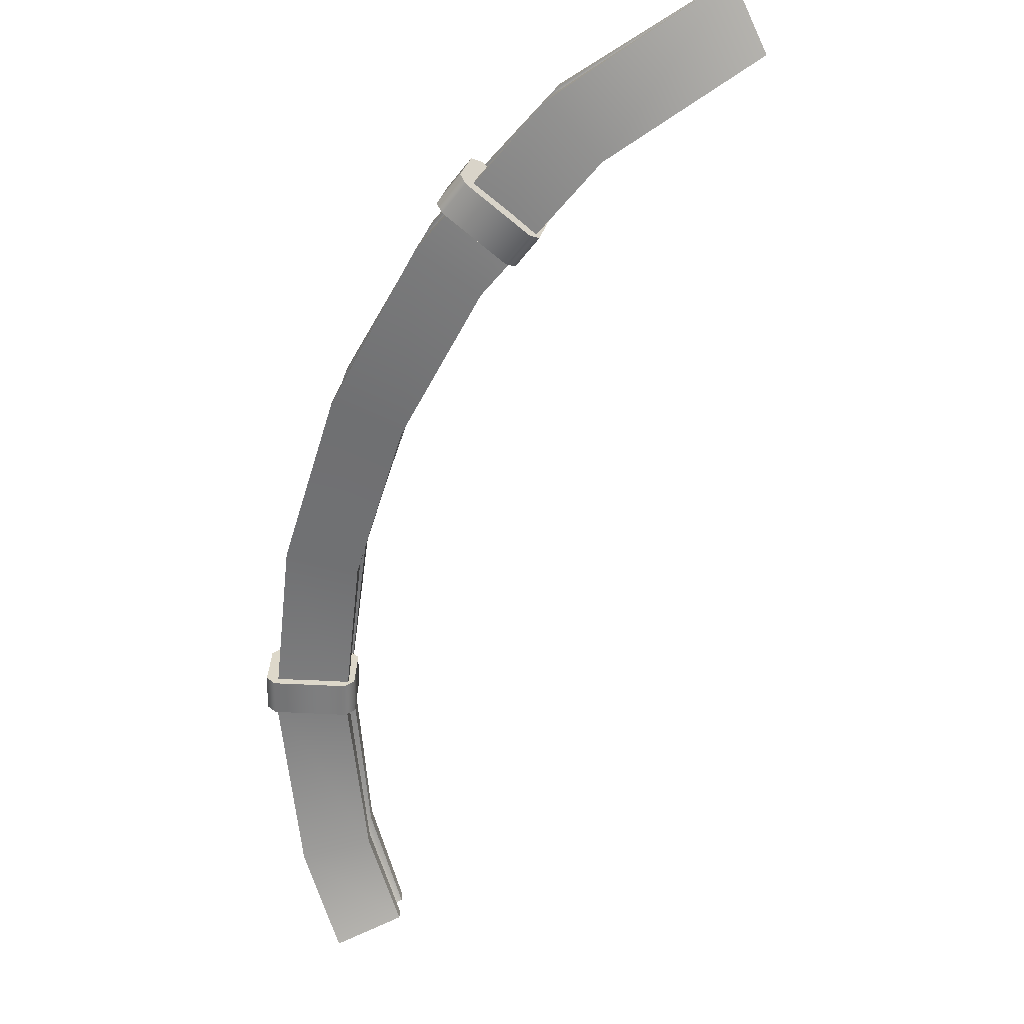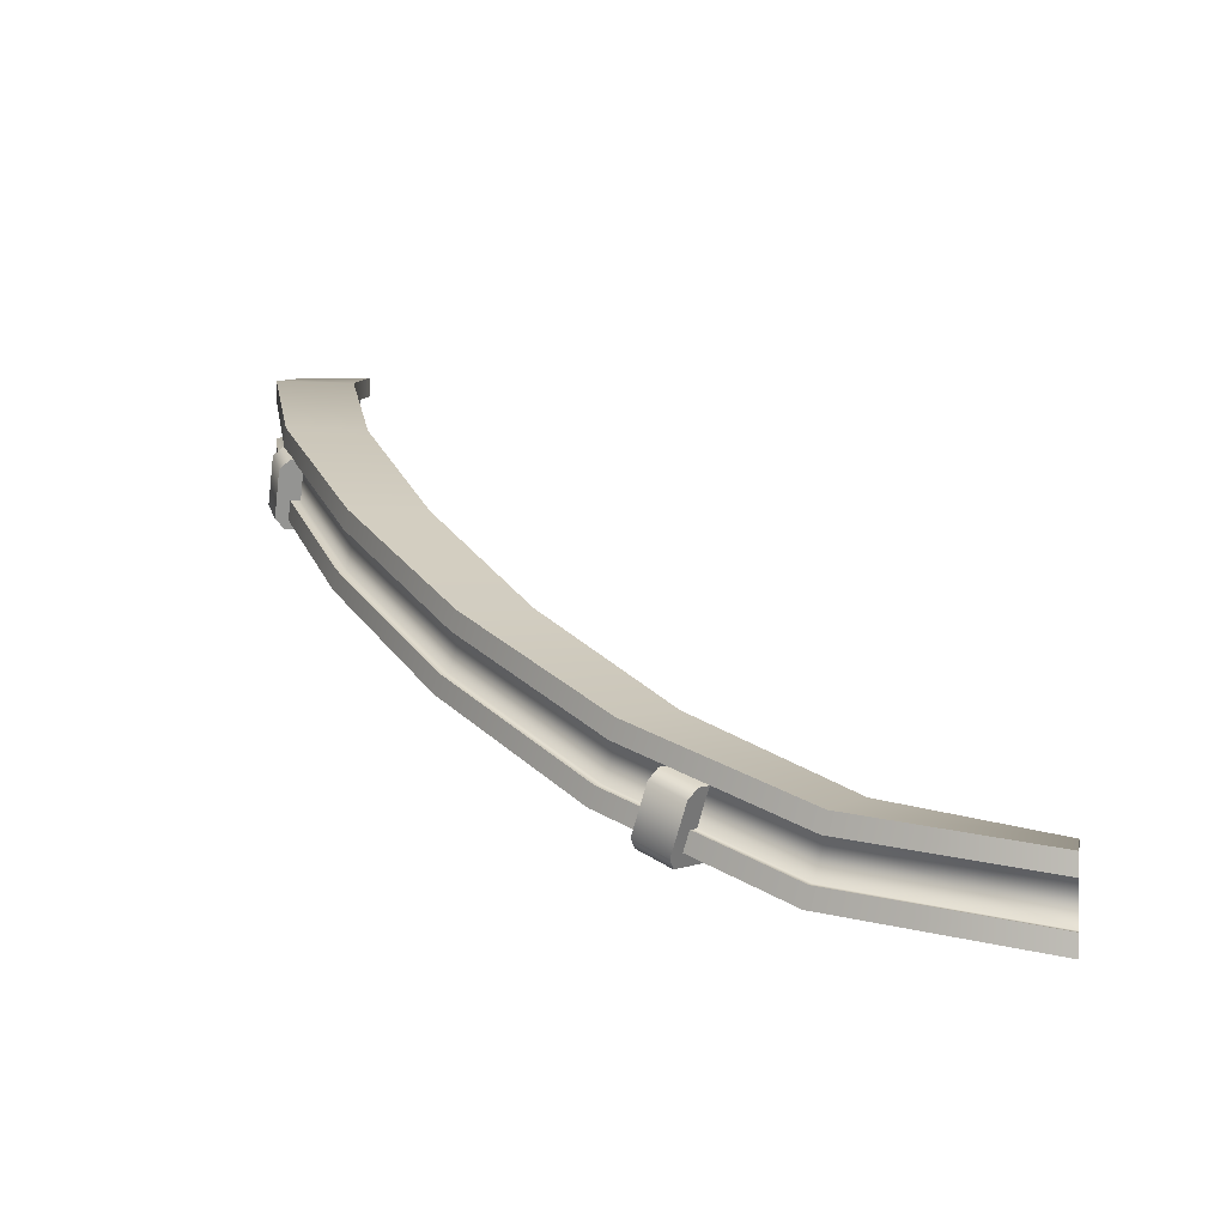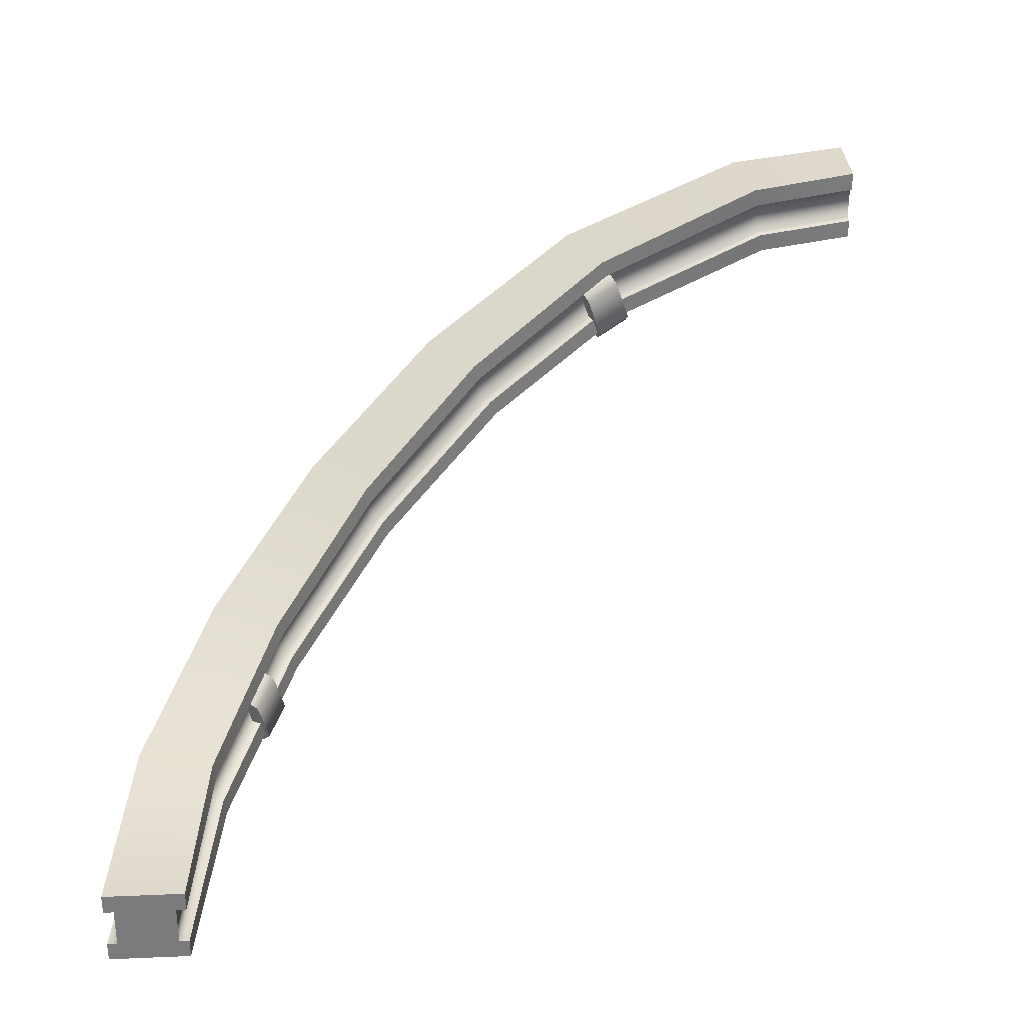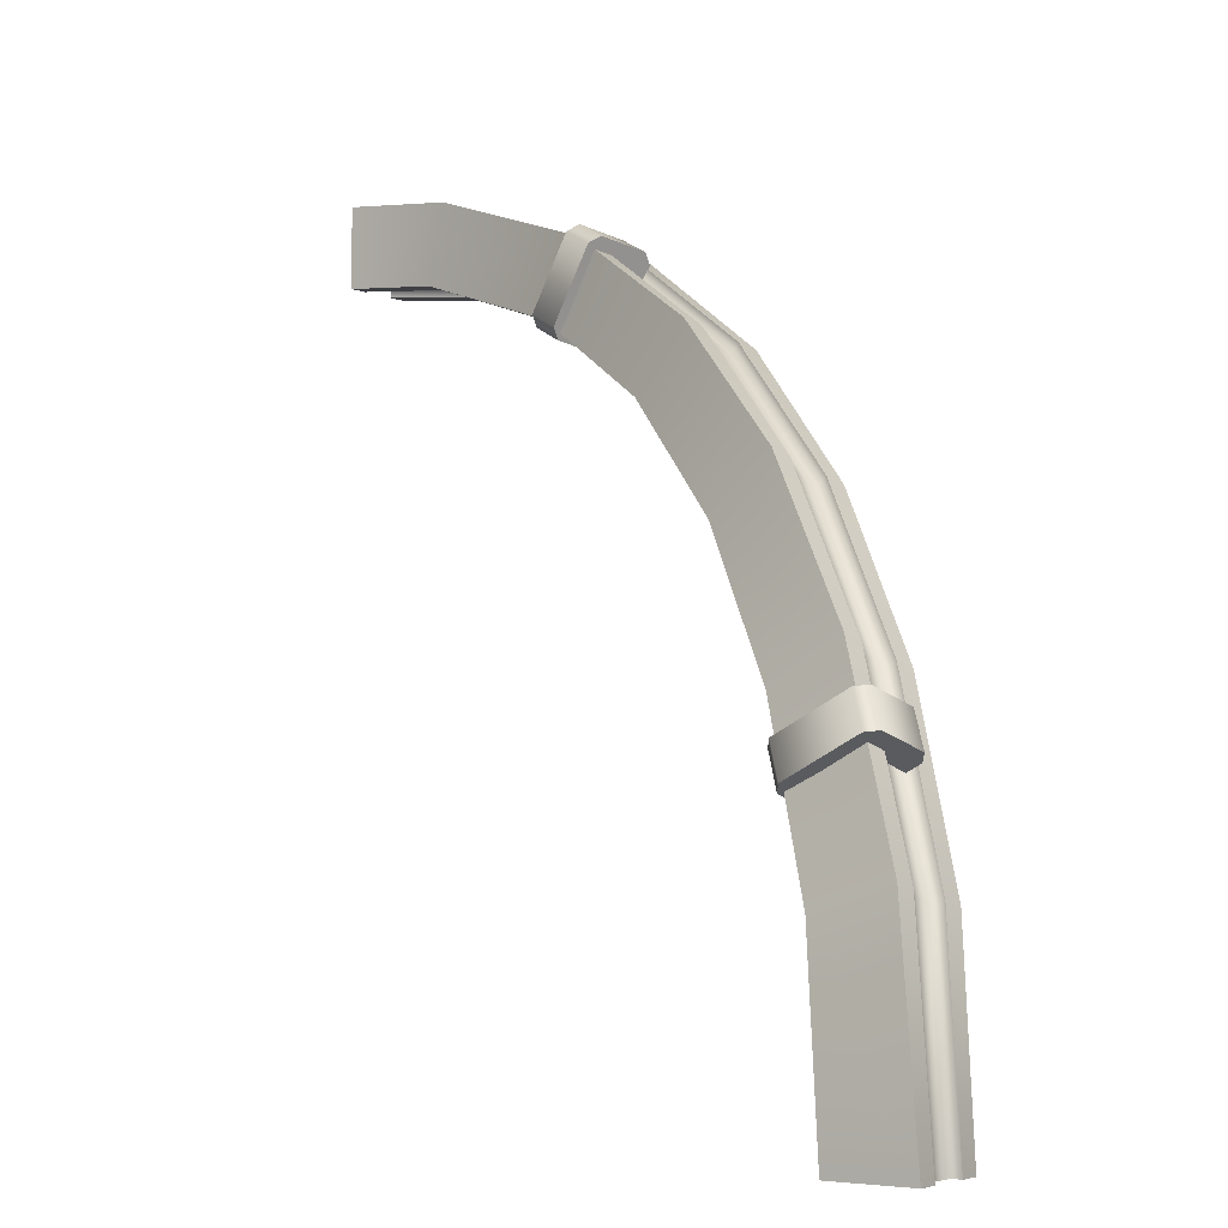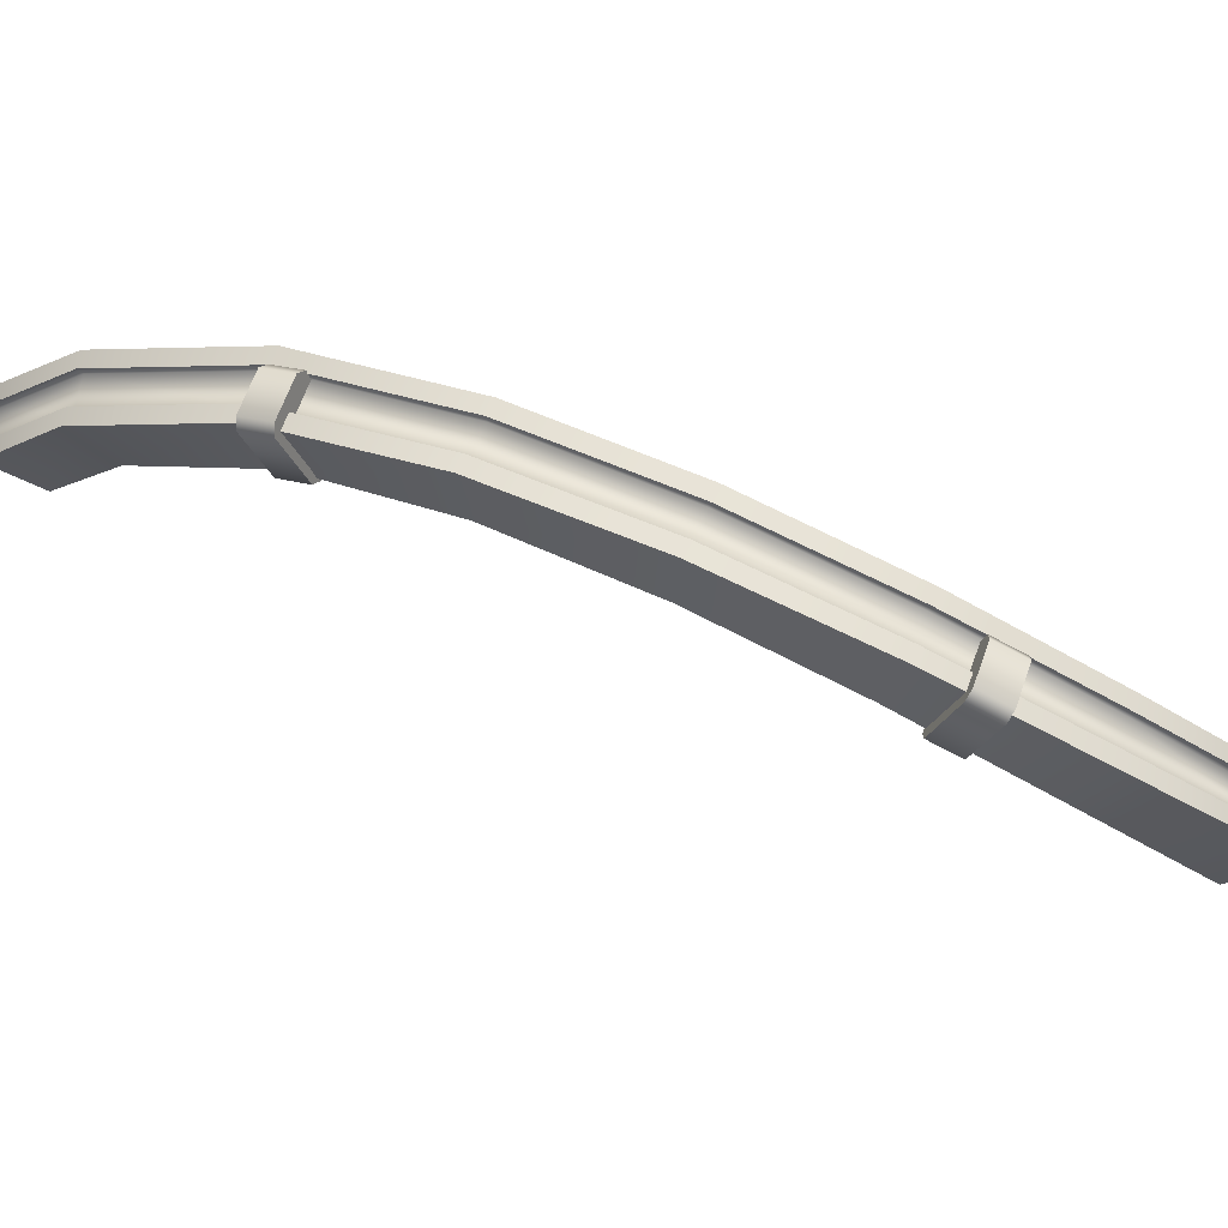
<metadata>
{"format":"obj","ext":"obj","renderer":"f3d","projection":"perspective","resolution":1024,"background":"white","views":[{"elev":-79.7,"azim":114.5,"up":"+Y"},{"elev":1.7,"azim":99.9,"up":"+Y"},{"elev":31.7,"azim":176.6,"up":"+Y"},{"elev":-3.9,"azim":34.8,"up":"+Z"},{"elev":-27.7,"azim":44.7,"up":"+Y"}]}
</metadata>
<code>
g coaster-monorail-corner-small-ramp
v -0.1 1.192e-07 3.099e-06 1 1 1
v -0.171 0.07445 0.4555 1 1 1
v 0.1 0 3.457e-06 1 1 1
v 0.01957 0.06822 0.5159 1 1 1
v -0.3532 0.2381 0.8641 1 1 1
v -0.1819 0.234 0.9672 1 1 1
v -0.1 0.05 2.98e-06 1 1 1
v -0.1656 0.1227 0.4436 1 1 1
v -0.3425 0.2843 0.8482 1 1 1
v 0.1 0.2 3.099e-06 1 1 1
v 0.041 0.2613 0.4683 1 1 1
v -0.1 0.2 2.623e-06 1 1 1
v -0.1495 0.2675 0.4078 1 1 1
v -0.1392 0.4188 0.9037 1 1 1
v -0.3105 0.4229 0.8006 1 1 1
v 0.1 0.15 3.219e-06 1 1 1
v 0.03565 0.213 0.4802 1 1 1
v -0.1499 0.3726 0.9196 1 1 1
v -0.075 0.05 2.98e-06 1 1 1
v -0.075 0.15 2.742e-06 1 1 1
v -0.1418 0.1219 0.4511 1 1 1
v -0.1311 0.2185 0.4273 1 1 1
v -0.3211 0.2838 0.8611 1 1 1
v -0.2997 0.3762 0.8294 1 1 1
v -0.1 0.15 2.742e-06 1 1 1
v -0.1549 0.2192 0.4197 1 1 1
v -0.3212 0.3767 0.8165 1 1 1
v 0.075 0.15 3.099e-06 1 1 1
v 0.01183 0.2138 0.4727 1 1 1
v -0.1713 0.3731 0.9067 1 1 1
v 0.1 0.05 3.338e-06 1 1 1
v 0.02493 0.1165 0.504 1 1 1
v 0.075 0.05 3.338e-06 1 1 1
v 0.001115 0.1173 0.4965 1 1 1
v -0.1712 0.2802 0.9513 1 1 1
v -0.1926 0.2807 0.9385 1 1 1
v -0.6118 0.4407 1.216 1 1 1
v -0.4633 0.4397 1.35 1 1 1
v -0.9314 0.6506 1.51 1 1 1
v -0.8099 0.653 1.669 1 1 1
v -0.5974 0.4859 1.2 1 1 1
v -0.9153 0.6962 1.497 1 1 1
v -0.4058 0.6208 1.287 1 1 1
v -0.5543 0.6217 1.153 1 1 1
v -0.7456 0.8351 1.617 1 1 1
v -0.8671 0.8328 1.458 1 1 1
v -0.4202 0.5756 1.303 1 1 1
v -0.7617 0.7896 1.63 1 1 1
v -0.5789 0.4858 1.217 1 1 1
v -0.5501 0.5764 1.186 1 1 1
v -0.9001 0.6965 1.517 1 1 1
v -0.868 0.7875 1.491 1 1 1
v -0.5687 0.5765 1.169 1 1 1
v -0.8832 0.7872 1.471 1 1 1
v -0.4388 0.5757 1.286 1 1 1
v -0.7769 0.7893 1.61 1 1 1
v -0.449 0.485 1.334 1 1 1
v -0.4675 0.4851 1.317 1 1 1
v -0.7939 0.6985 1.656 1 1 1
v -0.809 0.6982 1.636 1 1 1
v -1.308 0.8408 1.738 1 1 1
v -1.222 0.8462 1.918 1 1 1
v -1.74 0.973 1.877 1 1 1
v -1.704 0.9784 2.073 1 1 1
v -1.293 0.8878 1.729 1 1 1
v -1.732 1.022 1.874 1 1 1
v -1.162 1.034 1.884 1 1 1
v -1.249 1.029 1.704 1 1 1
v -1.673 1.176 2.062 1 1 1
v -1.709 1.17 1.865 1 1 1
v -1.177 0.9871 1.892 1 1 1
v -1.68 1.126 2.065 1 1 1
v -1.283 0.8884 1.752 1 1 1
v -1.253 0.9824 1.735 1 1 1
v -1.728 1.023 1.898 1 1 1
v -1.712 1.122 1.893 1 1 1
v -1.264 0.9817 1.712 1 1 1
v -1.716 1.121 1.868 1 1 1
v -1.188 0.9865 1.87 1 1 1
v -1.685 1.126 2.04 1 1 1
v -1.207 0.8932 1.909 1 1 1
v -1.218 0.8925 1.887 1 1 1
v -1.696 1.028 2.07 1 1 1
v -1.701 1.027 2.046 1 1 1
v -2 1 1.9 1 1 1
v -2 1 2.1 1 1 1
v -2 1.05 1.9 1 1 1
v -2 1.2 2.1 1 1 1
v -2 1.2 1.9 1 1 1
v -2 1.15 2.1 1 1 1
v -2 1.05 1.925 1 1 1
v -2 1.15 1.925 1 1 1
v -2 1.15 1.9 1 1 1
v -2 1.15 2.075 1 1 1
v -2 1.05 2.1 1 1 1
v -2 1.05 2.075 1 1 1
v -0.1 0.15 5.414e-16 1 1 1
v -0.075 0.15 5.414e-16 1 1 1
v -0.1 0.2 5.414e-16 1 1 1
v 0.075 0.15 5.414e-16 1 1 1
v -0.075 0.05 5.414e-16 1 1 1
v 0.1 0.15 5.414e-16 1 1 1
v 0.1 0.2 5.414e-16 1 1 1
v 0.075 0.05 5.414e-16 1 1 1
v -0.1 0.05 5.414e-16 1 1 1
v 0.1 0.05 5.414e-16 1 1 1
v 0.1 0 5.414e-16 1 1 1
v -0.1 0 5.414e-16 1 1 1
v -2 1.15 2.1 1 1 1
v -2 1.15 2.075 1 1 1
v -2 1.2 2.1 1 1 1
v -2 1.15 1.925 1 1 1
v -2 1.15 1.9 1 1 1
v -2 1.2 1.9 1 1 1
v -2 1.05 1.925 1 1 1
v -2 1.05 2.075 1 1 1
v -2 1.05 1.9 1 1 1
v -2 1.05 2.1 1 1 1
v -2 1 1.9 1 1 1
v -2 1 2.1 1 1 1
v -0.0514 0.2905 0.7258 1 1 1
v -0.09256 0.3255 0.8099 1 1 1
v -0.2301 0.2957 0.6362 1 1 1
v -0.2713 0.3306 0.7204 1 1 1
v -0.2792 0.1559 0.6703 1 1 1
v -0.2569 0.2729 0.6326 1 1 1
v -0.3204 0.1908 0.7544 1 1 1
v -0.2981 0.3079 0.7167 1 1 1
v -0.1238 0.1616 0.8628 1 1 1
v -0.08261 0.1266 0.7786 1 1 1
v -0.3025 0.1668 0.7732 1 1 1
v -0.2614 0.1318 0.689 1 1 1
v -0.03351 0.2665 0.7445 1 1 1
v -0.05581 0.1494 0.7822 1 1 1
v -0.07468 0.3014 0.8287 1 1 1
v -0.09698 0.1843 0.8664 1 1 1
v -1.1 0.9555 1.854 1 1 1
v -1.184 0.9905 1.895 1 1 1
v -1.189 0.9503 1.675 1 1 1
v -1.273 0.9853 1.716 1 1 1
v -1.246 0.8092 1.68 1 1 1
v -1.208 0.9263 1.657 1 1 1
v -1.33 0.8441 1.721 1 1 1
v -1.292 0.9612 1.698 1 1 1
v -1.236 0.8266 1.926 1 1 1
v -1.152 0.7916 1.885 1 1 1
v -1.326 0.8214 1.748 1 1 1
v -1.242 0.7864 1.706 1 1 1
v -1.096 0.9327 1.881 1 1 1
v -1.134 0.8157 1.903 1 1 1
v -1.18 0.9677 1.922 1 1 1
v -1.218 0.8506 1.944 1 1 1
f 3 2 1
f 2 3 4
f 4 5 2
f 5 4 6
f 2 7 1
f 7 2 8
f 5 8 2
f 8 5 9
f 12 11 10
f 11 12 13
f 13 14 11
f 14 13 15
f 11 16 10
f 16 11 17
f 14 17 11
f 17 14 18
f 21 20 19
f 20 21 22
f 23 22 21
f 22 23 24
f 26 12 25
f 12 26 13
f 27 13 26
f 13 27 15
f 16 29 28
f 29 16 17
f 17 30 29
f 30 17 18
f 33 32 31
f 32 33 34
f 34 35 32
f 35 34 36
f 29 33 28
f 33 29 34
f 30 34 29
f 34 30 36
f 32 3 31
f 3 32 4
f 35 4 32
f 4 35 6
f 20 26 25
f 26 20 22
f 22 27 26
f 27 22 24
f 7 21 19
f 21 7 8
f 8 23 21
f 23 8 9
f 6 37 5
f 37 6 38
f 38 39 37
f 39 38 40
f 37 9 5
f 9 37 41
f 39 41 37
f 41 39 42
f 15 43 14
f 43 15 44
f 44 45 43
f 45 44 46
f 43 18 14
f 18 43 47
f 45 47 43
f 47 45 48
f 49 24 23
f 24 49 50
f 51 50 49
f 50 51 52
f 53 15 27
f 15 53 44
f 54 44 53
f 44 54 46
f 18 55 30
f 55 18 47
f 47 56 55
f 56 47 48
f 36 57 35
f 57 36 58
f 58 59 57
f 59 58 60
f 55 36 30
f 36 55 58
f 56 58 55
f 58 56 60
f 57 6 35
f 6 57 38
f 59 38 57
f 38 59 40
f 24 53 27
f 53 24 50
f 50 54 53
f 54 50 52
f 9 49 23
f 49 9 41
f 41 51 49
f 51 41 42
f 40 61 39
f 61 40 62
f 62 63 61
f 63 62 64
f 61 42 39
f 42 61 65
f 63 65 61
f 65 63 66
f 46 67 45
f 67 46 68
f 68 69 67
f 69 68 70
f 67 48 45
f 48 67 71
f 69 71 67
f 71 69 72
f 73 52 51
f 52 73 74
f 75 74 73
f 74 75 76
f 77 46 54
f 46 77 68
f 78 68 77
f 68 78 70
f 48 79 56
f 79 48 71
f 71 80 79
f 80 71 72
f 60 81 59
f 81 60 82
f 82 83 81
f 83 82 84
f 79 60 56
f 60 79 82
f 80 82 79
f 82 80 84
f 81 40 59
f 40 81 62
f 83 62 81
f 62 83 64
f 52 77 54
f 77 52 74
f 74 78 77
f 78 74 76
f 42 73 51
f 73 42 65
f 65 75 73
f 75 65 66
f 64 85 63
f 85 64 86
f 86 85 85
f 85 86 86
f 85 66 63
f 66 85 87
f 85 87 85
f 87 85 87
f 70 88 69
f 88 70 89
f 89 88 88
f 88 89 89
f 88 72 69
f 72 88 90
f 88 90 88
f 90 88 90
f 91 76 75
f 76 91 92
f 91 92 91
f 92 91 92
f 93 70 78
f 70 93 89
f 93 89 93
f 89 93 89
f 72 94 80
f 94 72 90
f 90 94 94
f 94 90 90
f 84 95 83
f 95 84 96
f 96 95 95
f 95 96 96
f 94 84 80
f 84 94 96
f 94 96 94
f 96 94 96
f 95 64 83
f 64 95 86
f 95 86 95
f 86 95 86
f 76 93 78
f 93 76 92
f 92 93 93
f 93 92 92
f 66 91 75
f 91 66 87
f 87 91 91
f 91 87 87
f 99 98 97
f 98 99 100
f 100 101 98
f 100 99 102
f 102 99 103
f 104 101 100
f 104 105 101
f 106 105 104
f 107 105 106
f 105 107 108
f 111 110 109
f 110 111 112
f 112 111 113
f 113 111 114
f 115 110 112
f 110 115 116
f 117 116 115
f 117 118 116
f 119 118 117
f 118 119 120
f 123 122 121
f 122 123 124
f 127 126 125
f 126 127 128
f 131 130 129
f 130 131 132
f 135 134 133
f 134 135 136
f 129 134 136
f 134 129 130
f 126 124 123
f 124 126 128
f 127 132 131
f 132 127 125
f 121 135 133
f 135 121 122
f 125 130 132
f 130 125 134
f 134 125 126
f 134 126 133
f 133 126 123
f 133 123 121
f 136 131 129
f 131 136 127
f 127 136 135
f 127 135 128
f 128 135 122
f 128 122 124
f 139 138 137
f 138 139 140
f 143 142 141
f 142 143 144
f 147 146 145
f 146 147 148
f 151 150 149
f 150 151 152
f 145 150 152
f 150 145 146
f 142 140 139
f 140 142 144
f 143 148 147
f 148 143 141
f 137 151 149
f 151 137 138
f 141 146 148
f 146 141 150
f 150 141 142
f 150 142 149
f 149 142 139
f 149 139 137
f 152 147 145
f 147 152 143
f 143 152 151
f 143 151 144
f 144 151 138
f 144 138 140
g coaster-monorail-corner-small-ramp
f 3 2 1
f 2 3 4
f 4 5 2
f 5 4 6
f 2 7 1
f 7 2 8
f 5 8 2
f 8 5 9
f 12 11 10
f 11 12 13
f 13 14 11
f 14 13 15
f 11 16 10
f 16 11 17
f 14 17 11
f 17 14 18
f 21 20 19
f 20 21 22
f 23 22 21
f 22 23 24
f 26 12 25
f 12 26 13
f 27 13 26
f 13 27 15
f 16 29 28
f 29 16 17
f 17 30 29
f 30 17 18
f 33 32 31
f 32 33 34
f 34 35 32
f 35 34 36
f 29 33 28
f 33 29 34
f 30 34 29
f 34 30 36
f 32 3 31
f 3 32 4
f 35 4 32
f 4 35 6
f 20 26 25
f 26 20 22
f 22 27 26
f 27 22 24
f 7 21 19
f 21 7 8
f 8 23 21
f 23 8 9
f 6 37 5
f 37 6 38
f 38 39 37
f 39 38 40
f 37 9 5
f 9 37 41
f 39 41 37
f 41 39 42
f 15 43 14
f 43 15 44
f 44 45 43
f 45 44 46
f 43 18 14
f 18 43 47
f 45 47 43
f 47 45 48
f 49 24 23
f 24 49 50
f 51 50 49
f 50 51 52
f 53 15 27
f 15 53 44
f 54 44 53
f 44 54 46
f 18 55 30
f 55 18 47
f 47 56 55
f 56 47 48
f 36 57 35
f 57 36 58
f 58 59 57
f 59 58 60
f 55 36 30
f 36 55 58
f 56 58 55
f 58 56 60
f 57 6 35
f 6 57 38
f 59 38 57
f 38 59 40
f 24 53 27
f 53 24 50
f 50 54 53
f 54 50 52
f 9 49 23
f 49 9 41
f 41 51 49
f 51 41 42
f 40 61 39
f 61 40 62
f 62 63 61
f 63 62 64
f 61 42 39
f 42 61 65
f 63 65 61
f 65 63 66
f 46 67 45
f 67 46 68
f 68 69 67
f 69 68 70
f 67 48 45
f 48 67 71
f 69 71 67
f 71 69 72
f 73 52 51
f 52 73 74
f 75 74 73
f 74 75 76
f 77 46 54
f 46 77 68
f 78 68 77
f 68 78 70
f 48 79 56
f 79 48 71
f 71 80 79
f 80 71 72
f 60 81 59
f 81 60 82
f 82 83 81
f 83 82 84
f 79 60 56
f 60 79 82
f 80 82 79
f 82 80 84
f 81 40 59
f 40 81 62
f 83 62 81
f 62 83 64
f 52 77 54
f 77 52 74
f 74 78 77
f 78 74 76
f 42 73 51
f 73 42 65
f 65 75 73
f 75 65 66
f 64 85 63
f 85 64 86
f 86 85 85
f 85 86 86
f 85 66 63
f 66 85 87
f 85 87 85
f 87 85 87
f 70 88 69
f 88 70 89
f 89 88 88
f 88 89 89
f 88 72 69
f 72 88 90
f 88 90 88
f 90 88 90
f 91 76 75
f 76 91 92
f 91 92 91
f 92 91 92
f 93 70 78
f 70 93 89
f 93 89 93
f 89 93 89
f 72 94 80
f 94 72 90
f 90 94 94
f 94 90 90
f 84 95 83
f 95 84 96
f 96 95 95
f 95 96 96
f 94 84 80
f 84 94 96
f 94 96 94
f 96 94 96
f 95 64 83
f 64 95 86
f 95 86 95
f 86 95 86
f 76 93 78
f 93 76 92
f 92 93 93
f 93 92 92
f 66 91 75
f 91 66 87
f 87 91 91
f 91 87 87
f 99 98 97
f 98 99 100
f 100 101 98
f 100 99 102
f 102 99 103
f 104 101 100
f 104 105 101
f 106 105 104
f 107 105 106
f 105 107 108
f 111 110 109
f 110 111 112
f 112 111 113
f 113 111 114
f 115 110 112
f 110 115 116
f 117 116 115
f 117 118 116
f 119 118 117
f 118 119 120
f 123 122 121
f 122 123 124
f 127 126 125
f 126 127 128
f 131 130 129
f 130 131 132
f 135 134 133
f 134 135 136
f 129 134 136
f 134 129 130
f 126 124 123
f 124 126 128
f 127 132 131
f 132 127 125
f 121 135 133
f 135 121 122
f 125 130 132
f 130 125 134
f 134 125 126
f 134 126 133
f 133 126 123
f 133 123 121
f 136 131 129
f 131 136 127
f 127 136 135
f 127 135 128
f 128 135 122
f 128 122 124
f 139 138 137
f 138 139 140
f 143 142 141
f 142 143 144
f 147 146 145
f 146 147 148
f 151 150 149
f 150 151 152
f 145 150 152
f 150 145 146
f 142 140 139
f 140 142 144
f 143 148 147
f 148 143 141
f 137 151 149
f 151 137 138
f 141 146 148
f 146 141 150
f 150 141 142
f 150 142 149
f 149 142 139
f 149 139 137
f 152 147 145
f 147 152 143
f 143 152 151
f 143 151 144
f 144 151 138
f 144 138 140

</code>
